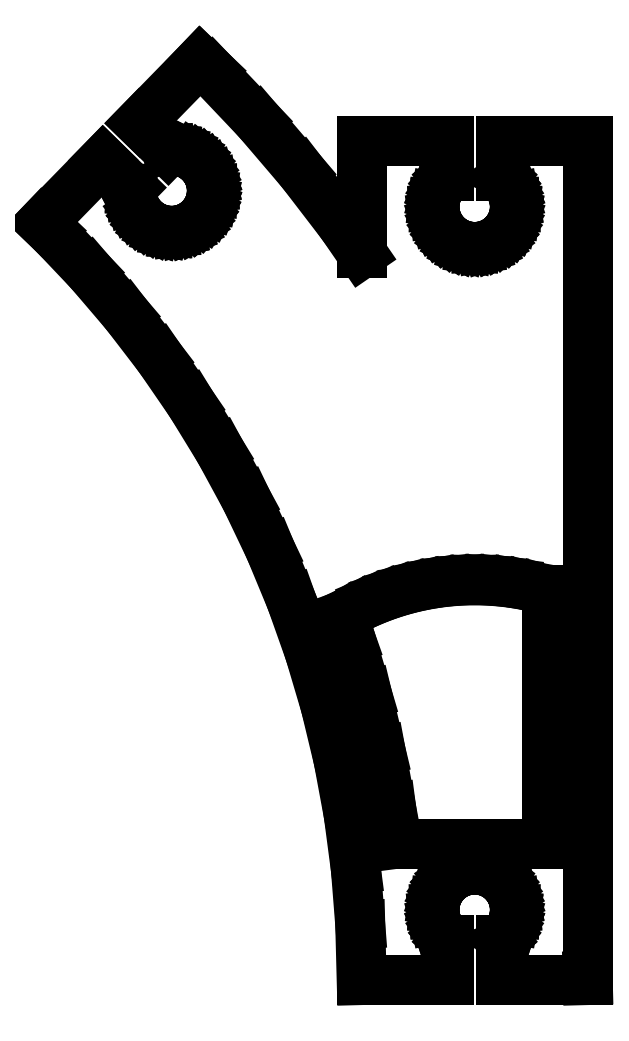
<metadata>
{"format":"dxf","ext":"dxf","renderer":"ezdxf+matplotlib","layout":"modelspace","background":"white","min_lineweight":24,"dpi":150}
</metadata>
<code>
0
SECTION
2
ENTITIES
0
LINE
8
0
10
-53.82
20
129.3
11
-52.22
21
127.8
0
LINE
8
0
10
-52.22
20
127.8
11
-45.71
21
120.9
0
LINE
8
0
10
-45.71
20
120.9
11
-39.56
21
113.7
0
LINE
8
0
10
-39.56
20
113.7
11
-33.8
21
106.2
0
LINE
8
0
10
-33.8
20
106.2
11
-28.45
21
98.42
0
LINE
8
0
10
-28.45
20
98.42
11
-23.5
21
90.35
0
LINE
8
0
10
-23.5
20
90.35
11
-18.99
21
82.04
0
LINE
8
0
10
-18.99
20
82.04
11
-14.92
21
73.5
0
LINE
8
0
10
-14.92
20
73.5
11
-11.3
21
64.76
0
LINE
8
0
10
-11.3
20
64.76
11
-8.137
21
55.84
0
LINE
8
0
10
-8.137
20
55.84
11
-5.45
21
46.77
0
LINE
8
0
10
-5.45
20
46.77
11
-3.242
21
37.57
0
LINE
8
0
10
-3.242
20
37.57
11
-1.518
21
28.27
0
LINE
8
0
10
-1.518
20
28.27
11
-0.2828
21
18.89
0
LINE
8
0
10
-0.2828
20
18.89
11
0.4594
21
9.457
0
LINE
8
0
10
0.4594
20
9.457
11
0.7071
21
0
0
LINE
8
0
10
0.7071
20
0
11
15.54
21
0
0
LINE
8
0
10
15.54
20
0
11
15.54
21
6.783
0
LINE
8
0
10
15.54
20
6.783
11
15.36
21
6.934
0
LINE
8
0
10
15.36
20
6.934
11
15.22
21
7.052
0
LINE
8
0
10
15.22
20
7.052
11
14.7
21
7.628
0
LINE
8
0
10
14.7
20
7.628
11
14.58
21
7.765
0
LINE
8
0
10
14.58
20
7.765
11
14.48
21
7.918
0
LINE
8
0
10
14.48
20
7.918
11
14.04
21
8.561
0
LINE
8
0
10
14.04
20
8.561
11
13.7
21
9.258
0
LINE
8
0
10
13.7
20
9.258
11
13.62
21
9.423
0
LINE
8
0
10
13.62
20
9.423
11
13.57
21
9.599
0
LINE
8
0
10
13.57
20
9.599
11
13.33
21
10.34
0
LINE
8
0
10
13.33
20
10.34
11
13.19
21
11.1
0
LINE
8
0
10
13.19
20
11.1
11
13.16
21
11.28
0
LINE
8
0
10
13.16
20
11.28
11
13.15
21
11.47
0
LINE
8
0
10
13.15
20
11.47
11
13.13
21
12.24
0
LINE
8
0
10
13.13
20
12.24
11
13.15
21
12.42
0
LINE
8
0
10
13.15
20
12.42
11
13.23
21
13.19
0
LINE
8
0
10
13.23
20
13.19
11
13.27
21
13.37
0
LINE
8
0
10
13.27
20
13.37
11
13.46
21
14.13
0
LINE
8
0
10
13.46
20
14.13
11
13.75
21
14.84
0
LINE
8
0
10
13.75
20
14.84
11
13.82
21
15.02
0
LINE
8
0
10
13.82
20
15.02
11
14.21
21
15.69
0
LINE
8
0
10
14.21
20
15.69
11
14.3
21
15.85
0
LINE
8
0
10
14.3
20
15.85
11
14.77
21
16.46
0
LINE
8
0
10
14.77
20
16.46
11
14.89
21
16.6
0
LINE
8
0
10
14.89
20
16.6
11
15.02
21
16.73
0
LINE
8
0
10
15.02
20
16.73
11
15.58
21
17.27
0
LINE
8
0
10
15.58
20
17.27
11
16.21
21
17.72
0
LINE
8
0
10
16.21
20
17.72
11
16.36
21
17.83
0
LINE
8
0
10
16.36
20
17.83
11
17.04
21
18.2
0
LINE
8
0
10
17.04
20
18.2
11
17.2
21
18.28
0
LINE
8
0
10
17.2
20
18.28
11
17.38
21
18.35
0
LINE
8
0
10
17.38
20
18.35
11
18.1
21
18.61
0
LINE
8
0
10
18.1
20
18.61
11
18.28
21
18.65
0
LINE
8
0
10
18.28
20
18.65
11
19.04
21
18.81
0
LINE
8
0
10
19.04
20
18.81
11
19.23
21
18.82
0
LINE
8
0
10
19.23
20
18.82
11
20
21
18.88
0
LINE
8
0
10
20
20
18.88
11
20.77
21
18.82
0
LINE
8
0
10
20.77
20
18.82
11
20.96
21
18.81
0
LINE
8
0
10
20.96
20
18.81
11
21.72
21
18.65
0
LINE
8
0
10
21.72
20
18.65
11
21.9
21
18.61
0
LINE
8
0
10
21.9
20
18.61
11
22.62
21
18.35
0
LINE
8
0
10
22.62
20
18.35
11
22.8
21
18.28
0
LINE
8
0
10
22.8
20
18.28
11
22.96
21
18.2
0
LINE
8
0
10
22.96
20
18.2
11
23.64
21
17.83
0
LINE
8
0
10
23.64
20
17.83
11
23.79
21
17.72
0
LINE
8
0
10
23.79
20
17.72
11
24.42
21
17.27
0
LINE
8
0
10
24.42
20
17.27
11
24.98
21
16.73
0
LINE
8
0
10
24.98
20
16.73
11
25.11
21
16.6
0
LINE
8
0
10
25.11
20
16.6
11
25.23
21
16.46
0
LINE
8
0
10
25.23
20
16.46
11
25.7
21
15.85
0
LINE
8
0
10
25.7
20
15.85
11
25.79
21
15.69
0
LINE
8
0
10
25.79
20
15.69
11
26.18
21
15.02
0
LINE
8
0
10
26.18
20
15.02
11
26.25
21
14.84
0
LINE
8
0
10
26.25
20
14.84
11
26.54
21
14.13
0
LINE
8
0
10
26.54
20
14.13
11
26.73
21
13.37
0
LINE
8
0
10
26.73
20
13.37
11
26.77
21
13.19
0
LINE
8
0
10
26.77
20
13.19
11
26.85
21
12.42
0
LINE
8
0
10
26.85
20
12.42
11
26.87
21
12.24
0
LINE
8
0
10
26.87
20
12.24
11
26.85
21
11.47
0
LINE
8
0
10
26.85
20
11.47
11
26.84
21
11.28
0
LINE
8
0
10
26.84
20
11.28
11
26.81
21
11.1
0
LINE
8
0
10
26.81
20
11.1
11
26.67
21
10.34
0
LINE
8
0
10
26.67
20
10.34
11
26.43
21
9.599
0
LINE
8
0
10
26.43
20
9.599
11
26.38
21
9.423
0
LINE
8
0
10
26.38
20
9.423
11
26.3
21
9.258
0
LINE
8
0
10
26.3
20
9.258
11
25.96
21
8.561
0
LINE
8
0
10
25.96
20
8.561
11
25.52
21
7.918
0
LINE
8
0
10
25.52
20
7.918
11
25.42
21
7.765
0
LINE
8
0
10
25.42
20
7.765
11
25.3
21
7.628
0
LINE
8
0
10
25.3
20
7.628
11
24.78
21
7.052
0
LINE
8
0
10
24.78
20
7.052
11
24.64
21
6.934
0
LINE
8
0
10
24.64
20
6.934
11
24.46
21
6.783
0
LINE
8
0
10
24.46
20
6.783
11
24.46
21
0
0
LINE
8
0
10
24.46
20
0
11
39.29
21
0
0
LINE
8
0
10
39.29
20
0
11
39.27
21
0.7071
0
LINE
8
0
10
39.27
20
0.7071
11
39.29
21
0.7071
0
LINE
8
0
10
39.29
20
0.7071
11
39.29
21
143.3
0
LINE
8
0
10
39.29
20
143.3
11
24.46
21
143.3
0
LINE
8
0
10
24.46
20
143.3
11
24.46
21
137.2
0
LINE
8
0
10
24.46
20
137.2
11
24.64
21
137.1
0
LINE
8
0
10
24.64
20
137.1
11
24.78
21
136.9
0
LINE
8
0
10
24.78
20
136.9
11
25.3
21
136.4
0
LINE
8
0
10
25.3
20
136.4
11
25.42
21
136.2
0
LINE
8
0
10
25.42
20
136.2
11
25.52
21
136.1
0
LINE
8
0
10
25.52
20
136.1
11
25.96
21
135.4
0
LINE
8
0
10
25.96
20
135.4
11
26.3
21
134.7
0
LINE
8
0
10
26.3
20
134.7
11
26.38
21
134.6
0
LINE
8
0
10
26.38
20
134.6
11
26.43
21
134.4
0
LINE
8
0
10
26.43
20
134.4
11
26.67
21
133.7
0
LINE
8
0
10
26.67
20
133.7
11
26.81
21
132.9
0
LINE
8
0
10
26.81
20
132.9
11
26.84
21
132.7
0
LINE
8
0
10
26.84
20
132.7
11
26.85
21
132.5
0
LINE
8
0
10
26.85
20
132.5
11
26.87
21
131.8
0
LINE
8
0
10
26.87
20
131.8
11
26.85
21
131.6
0
LINE
8
0
10
26.85
20
131.6
11
26.77
21
130.8
0
LINE
8
0
10
26.77
20
130.8
11
26.73
21
130.6
0
LINE
8
0
10
26.73
20
130.6
11
26.54
21
129.9
0
LINE
8
0
10
26.54
20
129.9
11
26.25
21
129.2
0
LINE
8
0
10
26.25
20
129.2
11
26.18
21
129
0
LINE
8
0
10
26.18
20
129
11
25.79
21
128.3
0
LINE
8
0
10
25.79
20
128.3
11
25.7
21
128.2
0
LINE
8
0
10
25.7
20
128.2
11
25.23
21
127.5
0
LINE
8
0
10
25.23
20
127.5
11
25.11
21
127.4
0
LINE
8
0
10
25.11
20
127.4
11
24.98
21
127.3
0
LINE
8
0
10
24.98
20
127.3
11
24.42
21
126.7
0
LINE
8
0
10
24.42
20
126.7
11
23.79
21
126.3
0
LINE
8
0
10
23.79
20
126.3
11
23.64
21
126.2
0
LINE
8
0
10
23.64
20
126.2
11
22.96
21
125.8
0
LINE
8
0
10
22.96
20
125.8
11
22.8
21
125.7
0
LINE
8
0
10
22.8
20
125.7
11
22.62
21
125.7
0
LINE
8
0
10
22.62
20
125.7
11
21.9
21
125.4
0
LINE
8
0
10
21.9
20
125.4
11
21.72
21
125.3
0
LINE
8
0
10
21.72
20
125.3
11
20.96
21
125.2
0
LINE
8
0
10
20.96
20
125.2
11
20.77
21
125.2
0
LINE
8
0
10
20.77
20
125.2
11
20
21
125.1
0
LINE
8
0
10
20
20
125.1
11
19.23
21
125.2
0
LINE
8
0
10
19.23
20
125.2
11
19.04
21
125.2
0
LINE
8
0
10
19.04
20
125.2
11
18.28
21
125.3
0
LINE
8
0
10
18.28
20
125.3
11
18.1
21
125.4
0
LINE
8
0
10
18.1
20
125.4
11
17.38
21
125.7
0
LINE
8
0
10
17.38
20
125.7
11
17.2
21
125.7
0
LINE
8
0
10
17.2
20
125.7
11
17.04
21
125.8
0
LINE
8
0
10
17.04
20
125.8
11
16.36
21
126.2
0
LINE
8
0
10
16.36
20
126.2
11
16.21
21
126.3
0
LINE
8
0
10
16.21
20
126.3
11
15.58
21
126.7
0
LINE
8
0
10
15.58
20
126.7
11
15.02
21
127.3
0
LINE
8
0
10
15.02
20
127.3
11
14.89
21
127.4
0
LINE
8
0
10
14.89
20
127.4
11
14.77
21
127.5
0
LINE
8
0
10
14.77
20
127.5
11
14.3
21
128.2
0
LINE
8
0
10
14.3
20
128.2
11
14.21
21
128.3
0
LINE
8
0
10
14.21
20
128.3
11
13.82
21
129
0
LINE
8
0
10
13.82
20
129
11
13.75
21
129.2
0
LINE
8
0
10
13.75
20
129.2
11
13.46
21
129.9
0
LINE
8
0
10
13.46
20
129.9
11
13.27
21
130.6
0
LINE
8
0
10
13.27
20
130.6
11
13.23
21
130.8
0
LINE
8
0
10
13.23
20
130.8
11
13.15
21
131.6
0
LINE
8
0
10
13.15
20
131.6
11
13.13
21
131.8
0
LINE
8
0
10
13.13
20
131.8
11
13.15
21
132.5
0
LINE
8
0
10
13.15
20
132.5
11
13.16
21
132.7
0
LINE
8
0
10
13.16
20
132.7
11
13.19
21
132.9
0
LINE
8
0
10
13.19
20
132.9
11
13.33
21
133.7
0
LINE
8
0
10
13.33
20
133.7
11
13.57
21
134.4
0
LINE
8
0
10
13.57
20
134.4
11
13.62
21
134.6
0
LINE
8
0
10
13.62
20
134.6
11
13.7
21
134.7
0
LINE
8
0
10
13.7
20
134.7
11
14.04
21
135.4
0
LINE
8
0
10
14.04
20
135.4
11
14.48
21
136.1
0
LINE
8
0
10
14.48
20
136.1
11
14.58
21
136.2
0
LINE
8
0
10
14.58
20
136.2
11
14.7
21
136.4
0
LINE
8
0
10
14.7
20
136.4
11
15.22
21
136.9
0
LINE
8
0
10
15.22
20
136.9
11
15.36
21
137.1
0
LINE
8
0
10
15.36
20
137.1
11
15.54
21
137.2
0
LINE
8
0
10
15.54
20
137.2
11
15.54
21
143.3
0
LINE
8
0
10
15.54
20
143.3
11
0.7071
21
143.3
0
LINE
8
0
10
0.7071
20
143.3
11
0.7071
21
124.1
0
LINE
8
0
10
0.7071
20
124.1
11
-2.588
21
128.9
0
LINE
8
0
10
-2.588
20
128.9
11
-9.577
21
138
0
LINE
8
0
10
-9.577
20
138
11
-17.03
21
146.7
0
LINE
8
0
10
-17.03
20
146.7
11
-24.94
21
155.1
0
LINE
8
0
10
-24.94
20
155.1
11
-26.88
21
156.9
0
LINE
8
0
10
-26.88
20
156.9
11
-37.2
21
146.3
0
LINE
8
0
10
-37.2
20
146.3
11
-32.35
21
141.6
0
LINE
8
0
10
-32.35
20
141.6
11
-32.12
21
141.6
0
LINE
8
0
10
-32.12
20
141.6
11
-31.93
21
141.6
0
LINE
8
0
10
-31.93
20
141.6
11
-31.16
21
141.6
0
LINE
8
0
10
-31.16
20
141.6
11
-30.97
21
141.6
0
LINE
8
0
10
-30.97
20
141.6
11
-30.79
21
141.6
0
LINE
8
0
10
-30.79
20
141.6
11
-30.03
21
141.4
0
LINE
8
0
10
-30.03
20
141.4
11
-29.29
21
141.2
0
LINE
8
0
10
-29.29
20
141.2
11
-29.12
21
141.1
0
LINE
8
0
10
-29.12
20
141.1
11
-28.95
21
141
0
LINE
8
0
10
-28.95
20
141
11
-28.26
21
140.7
0
LINE
8
0
10
-28.26
20
140.7
11
-27.62
21
140.3
0
LINE
8
0
10
-27.62
20
140.3
11
-27.47
21
140.2
0
LINE
8
0
10
-27.47
20
140.2
11
-27.33
21
140
0
LINE
8
0
10
-27.33
20
140
11
-26.76
21
139.5
0
LINE
8
0
10
-26.76
20
139.5
11
-26.64
21
139.4
0
LINE
8
0
10
-26.64
20
139.4
11
-26.14
21
138.8
0
LINE
8
0
10
-26.14
20
138.8
11
-26.05
21
138.6
0
LINE
8
0
10
-26.05
20
138.6
11
-25.64
21
138
0
LINE
8
0
10
-25.64
20
138
11
-25.33
21
137.2
0
LINE
8
0
10
-25.33
20
137.2
11
-25.25
21
137.1
0
LINE
8
0
10
-25.25
20
137.1
11
-25.04
21
136.3
0
LINE
8
0
10
-25.04
20
136.3
11
-24.99
21
136.2
0
LINE
8
0
10
-24.99
20
136.2
11
-24.89
21
135.4
0
LINE
8
0
10
-24.89
20
135.4
11
-24.86
21
135.2
0
LINE
8
0
10
-24.86
20
135.2
11
-24.87
21
135
0
LINE
8
0
10
-24.87
20
135
11
-24.87
21
134.2
0
LINE
8
0
10
-24.87
20
134.2
11
-24.98
21
133.5
0
LINE
8
0
10
-24.98
20
133.5
11
-25.01
21
133.3
0
LINE
8
0
10
-25.01
20
133.3
11
-25.23
21
132.5
0
LINE
8
0
10
-25.23
20
132.5
11
-25.28
21
132.4
0
LINE
8
0
10
-25.28
20
132.4
11
-25.35
21
132.2
0
LINE
8
0
10
-25.35
20
132.2
11
-25.67
21
131.5
0
LINE
8
0
10
-25.67
20
131.5
11
-25.77
21
131.3
0
LINE
8
0
10
-25.77
20
131.3
11
-26.19
21
130.7
0
LINE
8
0
10
-26.19
20
130.7
11
-26.3
21
130.5
0
LINE
8
0
10
-26.3
20
130.5
11
-26.81
21
130
0
LINE
8
0
10
-26.81
20
130
11
-27.38
21
129.4
0
LINE
8
0
10
-27.38
20
129.4
11
-27.52
21
129.3
0
LINE
8
0
10
-27.52
20
129.3
11
-28.17
21
128.9
0
LINE
8
0
10
-28.17
20
128.9
11
-28.32
21
128.8
0
LINE
8
0
10
-28.32
20
128.8
11
-29.02
21
128.4
0
LINE
8
0
10
-29.02
20
128.4
11
-29.19
21
128.4
0
LINE
8
0
10
-29.19
20
128.4
11
-29.36
21
128.3
0
LINE
8
0
10
-29.36
20
128.3
11
-30.1
21
128.1
0
LINE
8
0
10
-30.1
20
128.1
11
-30.28
21
128
0
LINE
8
0
10
-30.28
20
128
11
-31.05
21
127.9
0
LINE
8
0
10
-31.05
20
127.9
11
-31.82
21
127.9
0
LINE
8
0
10
-31.82
20
127.9
11
-32
21
127.9
0
LINE
8
0
10
-32
20
127.9
11
-32.19
21
127.9
0
LINE
8
0
10
-32.19
20
127.9
11
-32.96
21
128
0
LINE
8
0
10
-32.96
20
128
11
-33.14
21
128
0
LINE
8
0
10
-33.14
20
128
11
-33.89
21
128.2
0
LINE
8
0
10
-33.89
20
128.2
11
-34.06
21
128.3
0
LINE
8
0
10
-34.06
20
128.3
11
-34.78
21
128.6
0
LINE
8
0
10
-34.78
20
128.6
11
-35.45
21
129
0
LINE
8
0
10
-35.45
20
129
11
-35.6
21
129.1
0
LINE
8
0
10
-35.6
20
129.1
11
-36.21
21
129.6
0
LINE
8
0
10
-36.21
20
129.6
11
-36.36
21
129.7
0
LINE
8
0
10
-36.36
20
129.7
11
-36.89
21
130.2
0
LINE
8
0
10
-36.89
20
130.2
11
-37.02
21
130.4
0
LINE
8
0
10
-37.02
20
130.4
11
-37.13
21
130.5
0
LINE
8
0
10
-37.13
20
130.5
11
-37.58
21
131.1
0
LINE
8
0
10
-37.58
20
131.1
11
-37.94
21
131.8
0
LINE
8
0
10
-37.94
20
131.8
11
-38.03
21
132
0
LINE
8
0
10
-38.03
20
132
11
-38.09
21
132.2
0
LINE
8
0
10
-38.09
20
132.2
11
-38.35
21
132.9
0
LINE
8
0
10
-38.35
20
132.9
11
-38.51
21
133.7
0
LINE
8
0
10
-38.51
20
133.7
11
-38.54
21
133.8
0
LINE
8
0
10
-38.54
20
133.8
11
-38.56
21
134
0
LINE
8
0
10
-38.56
20
134
11
-38.61
21
134.8
0
LINE
8
0
10
-38.61
20
134.8
11
-38.59
21
135
0
LINE
8
0
10
-38.59
20
135
11
-38.58
21
135.2
0
LINE
8
0
10
-38.58
20
135.2
11
-43.43
21
139.9
0
LINE
8
0
10
-43.43
20
139.9
11
-53.82
21
129.3
0
LINE
8
0
10
-2.601
20
62.16
11
-2.5
21
62.22
0
LINE
8
0
10
-2.5
20
62.22
11
-0.4296
21
63.35
0
LINE
8
0
10
-0.4296
20
63.35
11
1.697
21
64.36
0
LINE
8
0
10
1.697
20
64.36
11
3.873
21
65.26
0
LINE
8
0
10
3.873
20
65.26
11
6.094
21
66.05
0
LINE
8
0
10
6.094
20
66.05
11
8.353
21
66.72
0
LINE
8
0
10
8.353
20
66.72
11
10.64
21
67.27
0
LINE
8
0
10
10.64
20
67.27
11
12.96
21
67.7
0
LINE
8
0
10
12.96
20
67.7
11
15.3
21
68
0
LINE
8
0
10
15.3
20
68
11
17.64
21
68.19
0
LINE
8
0
10
17.64
20
68.19
11
20
21
68.25
0
LINE
8
0
10
20
20
68.25
11
22.36
21
68.19
0
LINE
8
0
10
22.36
20
68.19
11
24.7
21
68
0
LINE
8
0
10
24.7
20
68
11
27.04
21
67.7
0
LINE
8
0
10
27.04
20
67.7
11
29.36
21
67.27
0
LINE
8
0
10
29.36
20
67.27
11
31.65
21
66.72
0
LINE
8
0
10
31.65
20
66.72
11
32.3
21
66.52
0
LINE
8
0
10
32.3
20
66.52
11
32.3
21
23.25
0
LINE
8
0
10
32.3
20
23.25
11
6.534
21
23.25
0
LINE
8
0
10
6.534
20
23.25
11
5.722
21
29.42
0
LINE
8
0
10
5.722
20
29.42
11
3.928
21
39.1
0
LINE
8
0
10
3.928
20
39.1
11
1.63
21
48.67
0
LINE
8
0
10
1.63
20
48.67
11
-1.166
21
58.11
0
LINE
8
0
10
-1.166
20
58.11
11
-2.601
21
62.16
0
ENDSEC
0
EOF

</code>
